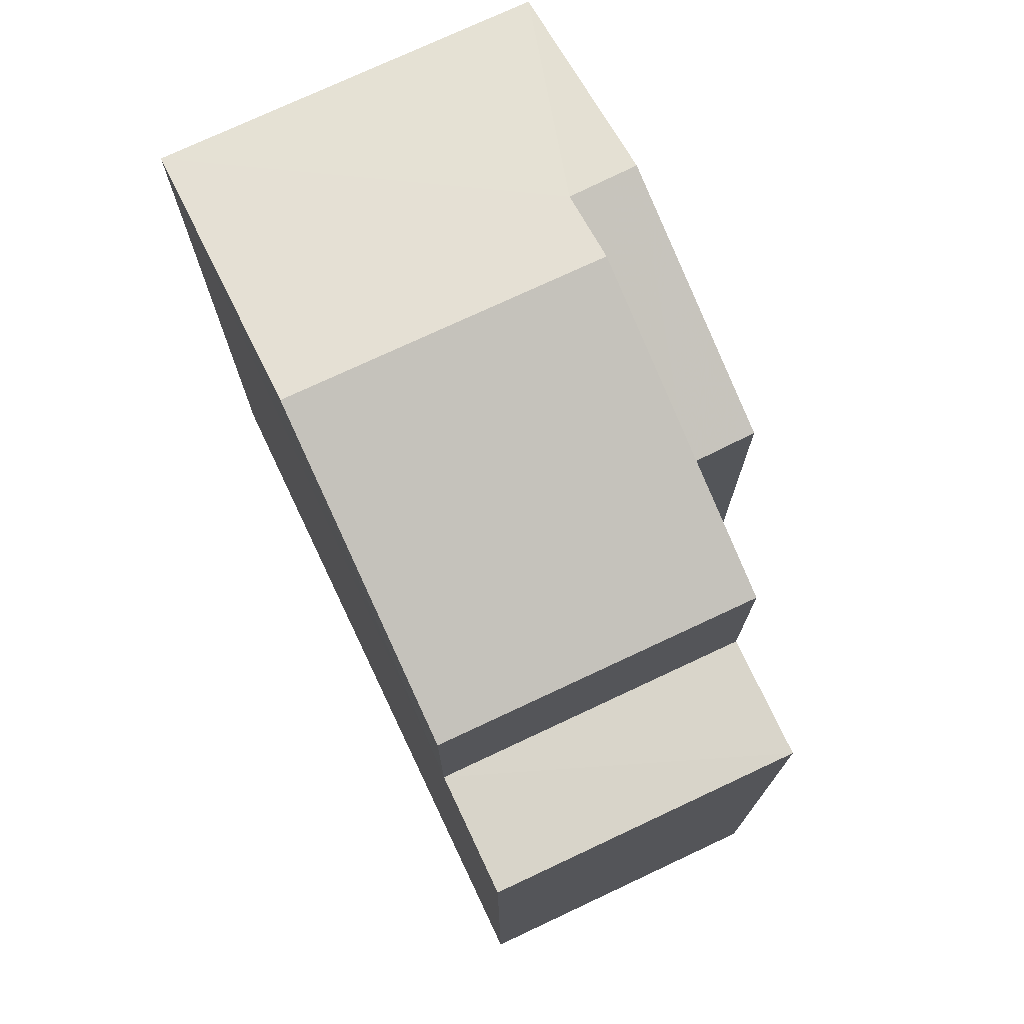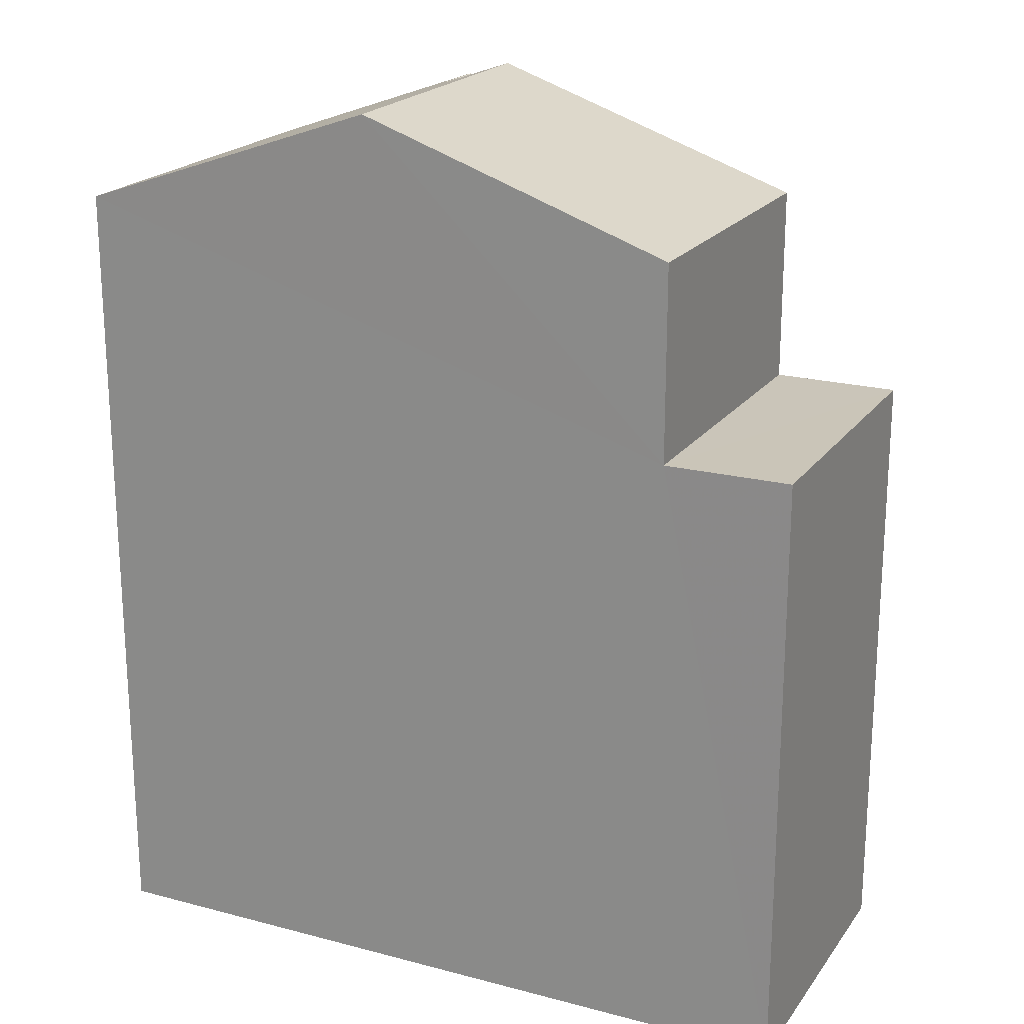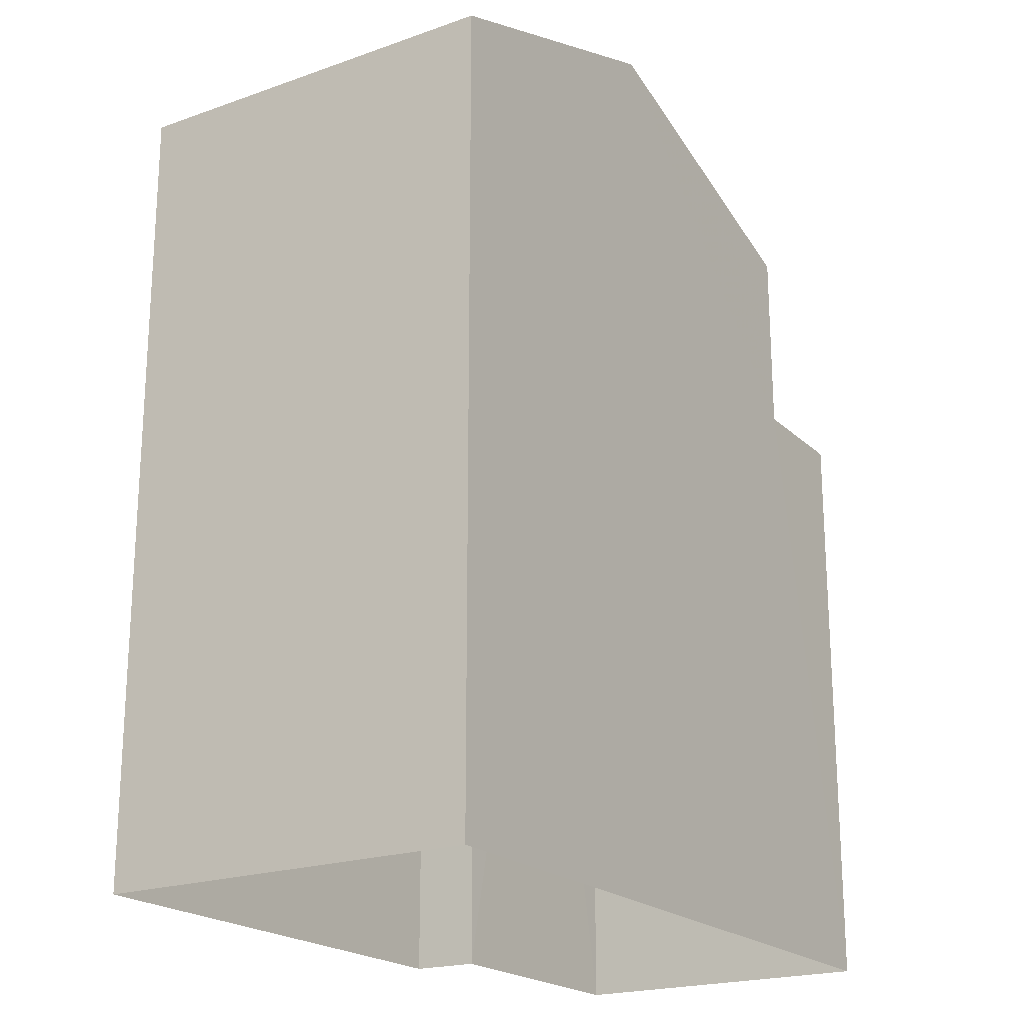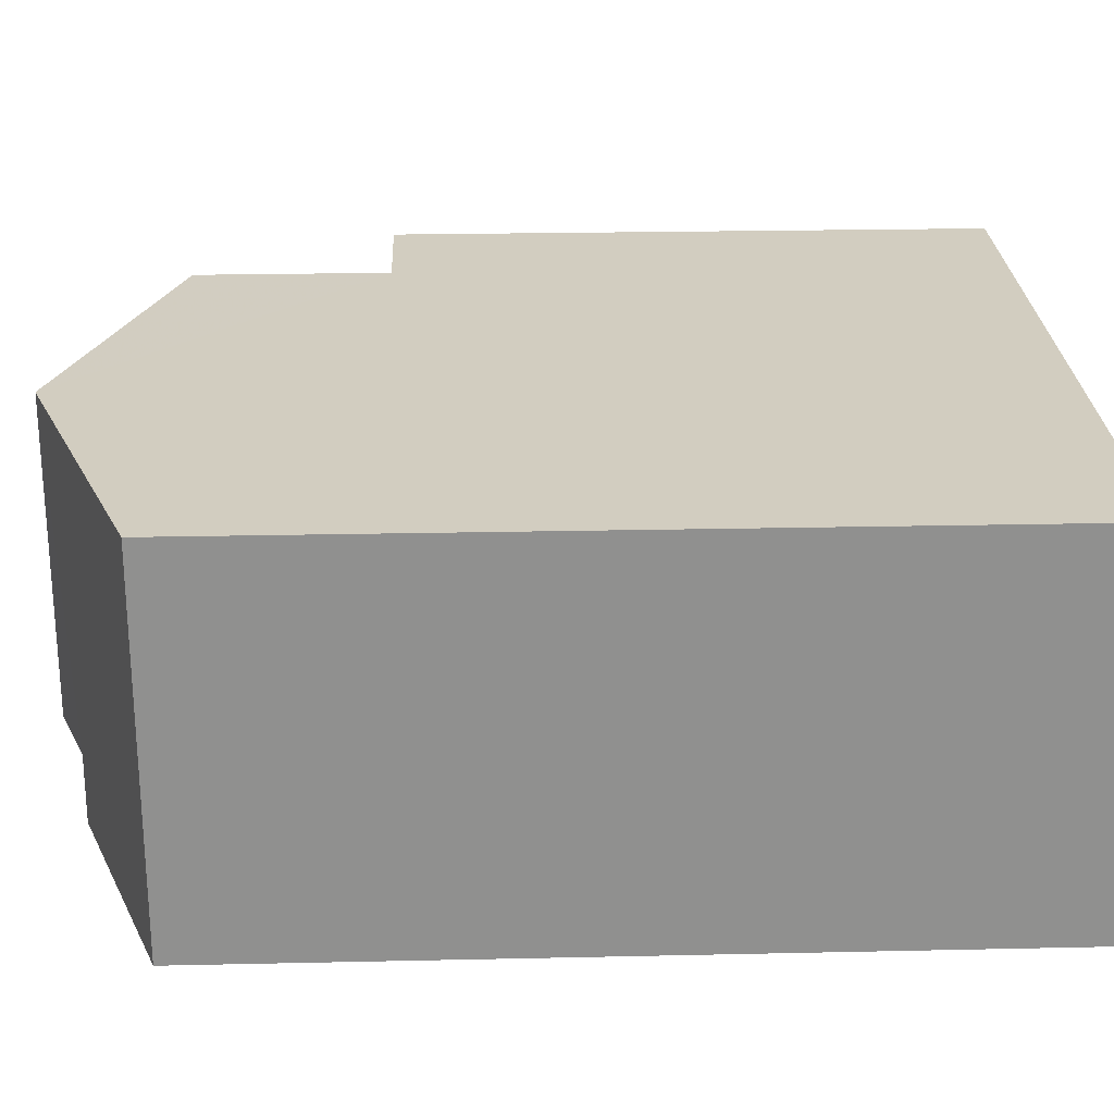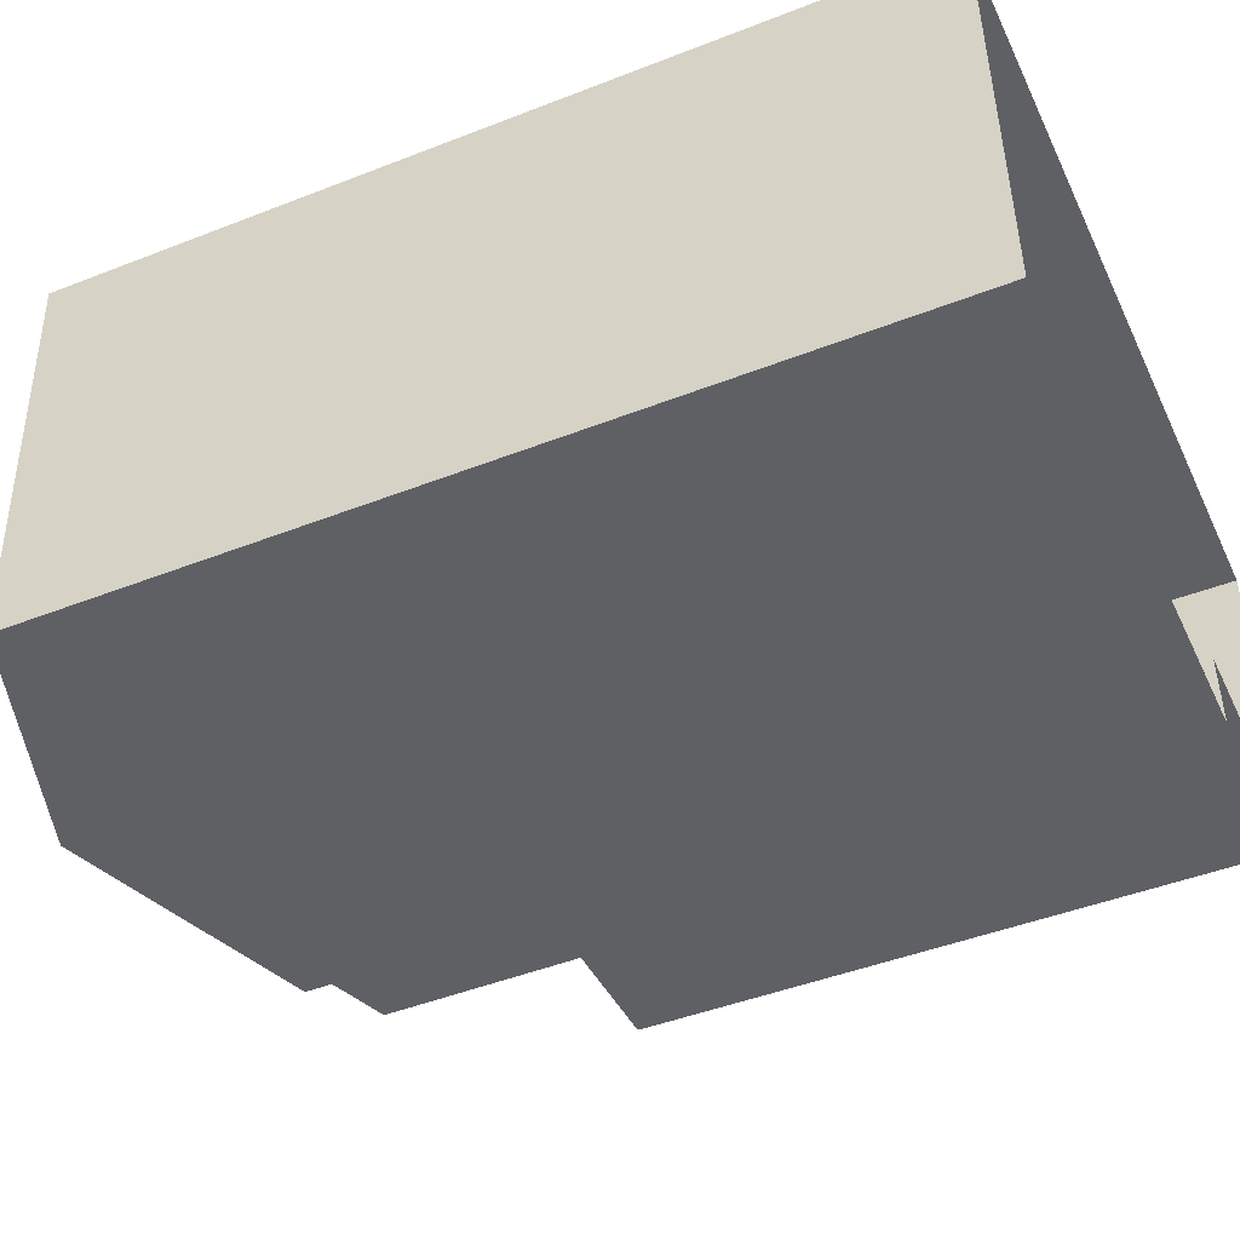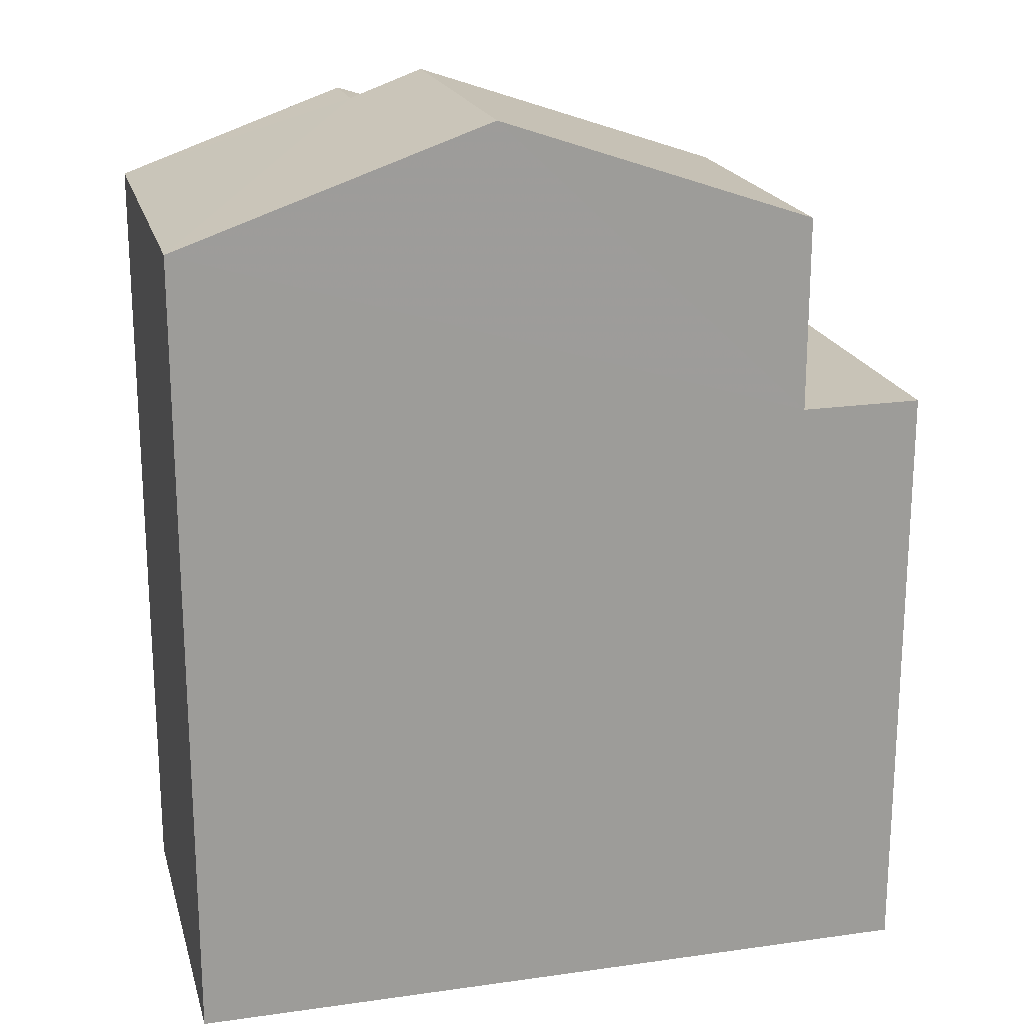
<metadata>
{"format":"obj","ext":"obj","renderer":"f3d","projection":"perspective","resolution":1024,"background":"white","views":[{"elev":74.7,"azim":-117.4,"up":"+Z"},{"elev":20.6,"azim":-156.5,"up":"+Z"},{"elev":-20.8,"azim":120.6,"up":"+Z"},{"elev":22.6,"azim":87.8,"up":"+Y"},{"elev":-45.6,"azim":114.2,"up":"+Y"},{"elev":19.7,"azim":163.3,"up":"+Z"}]}
</metadata>
<code>
v -3.739e+05 -1.048e+05 22.85
v -3.739e+05 -1.048e+05 22.85
v -3.739e+05 -1.048e+05 22.85
v -3.739e+05 -1.048e+05 22.85
v -3.739e+05 -1.048e+05 22.85
v -3.739e+05 -1.048e+05 22.85
v -3.739e+05 -1.048e+05 30.39
v -3.739e+05 -1.048e+05 30.39
v -3.739e+05 -1.048e+05 30.39
v -3.739e+05 -1.048e+05 30.39
v -3.739e+05 -1.048e+05 34.14
v -3.739e+05 -1.048e+05 32.8
v -3.739e+05 -1.048e+05 32.8
v -3.739e+05 -1.048e+05 34.14
v -3.739e+05 -1.048e+05 32.8
v -3.739e+05 -1.048e+05 32.8
v -3.739e+05 -1.048e+05 33.81
v -3.739e+05 -1.048e+05 33.81
v -3.739e+05 -1.048e+05 32.8
v -3.739e+05 -1.048e+05 32.8
f 1 2 3
f 3 2 4
f 4 2 5
f 2 6 5
f 7 8 9
f 10 7 9
f 11 12 13
f 11 14 12
f 15 16 17
f 18 15 17
f 14 18 19
f 19 18 20
f 14 11 18
f 20 18 17
f 8 5 6
f 9 8 6
f 16 1 20
f 16 20 17
f 1 3 20
f 19 3 4
f 19 20 3
f 18 11 15
f 11 13 15
f 15 10 2
f 2 10 6
f 6 10 9
f 15 13 10
f 15 1 16
f 15 2 1
f 10 13 12
f 7 10 12
f 14 19 7
f 12 14 7
f 19 4 7
f 7 4 5
f 7 5 8

</code>
